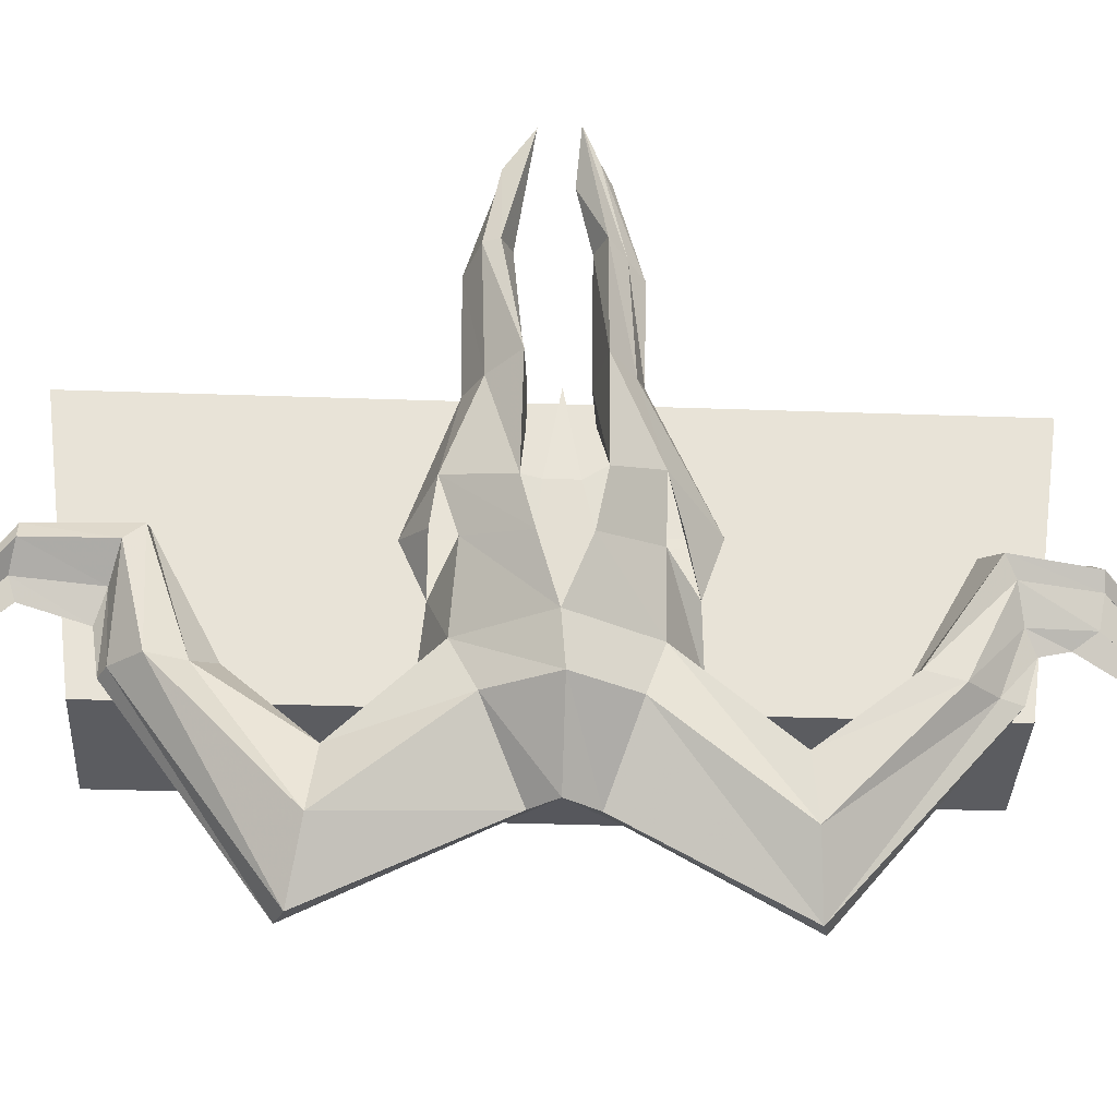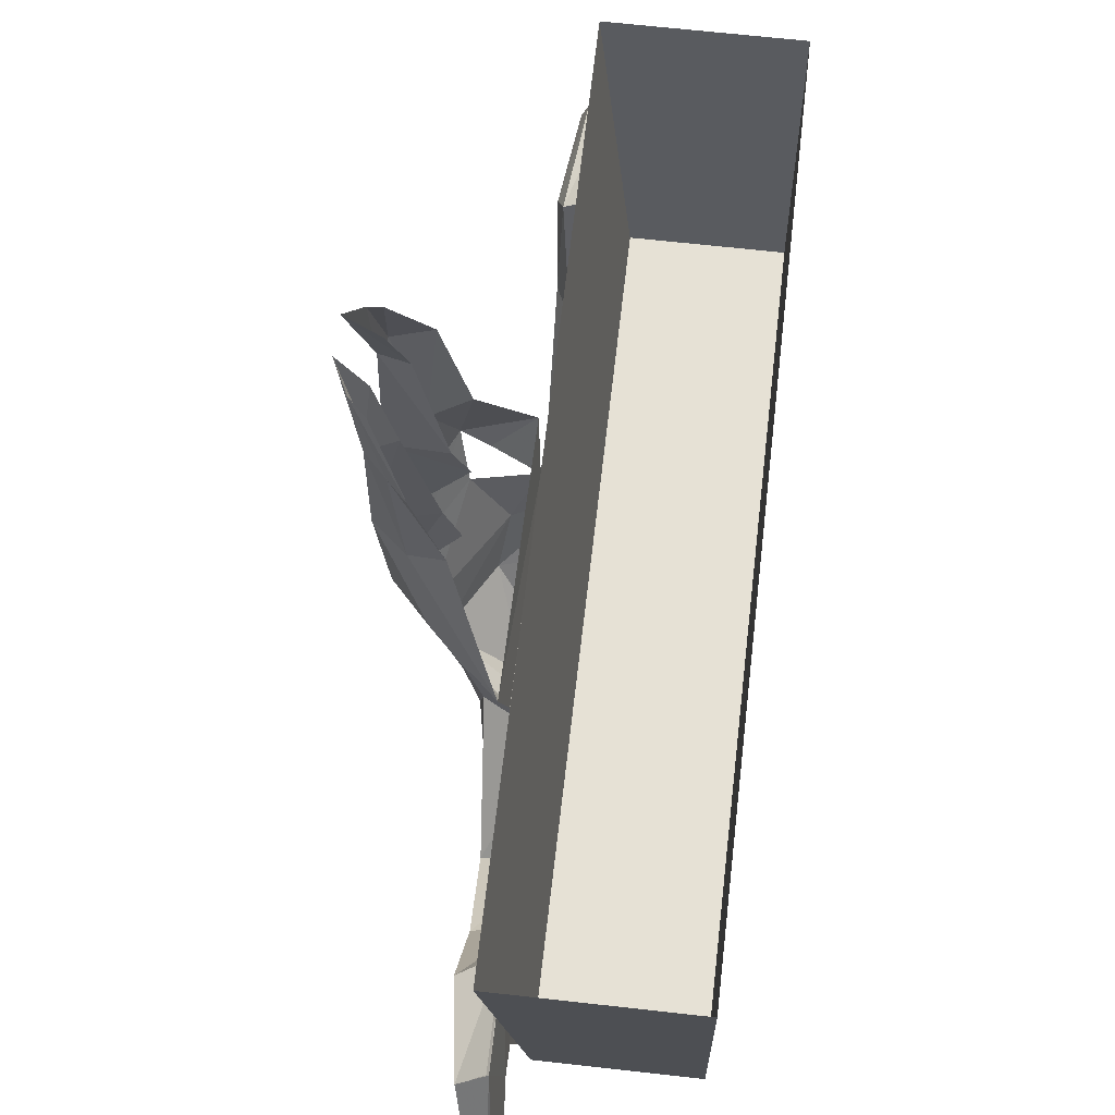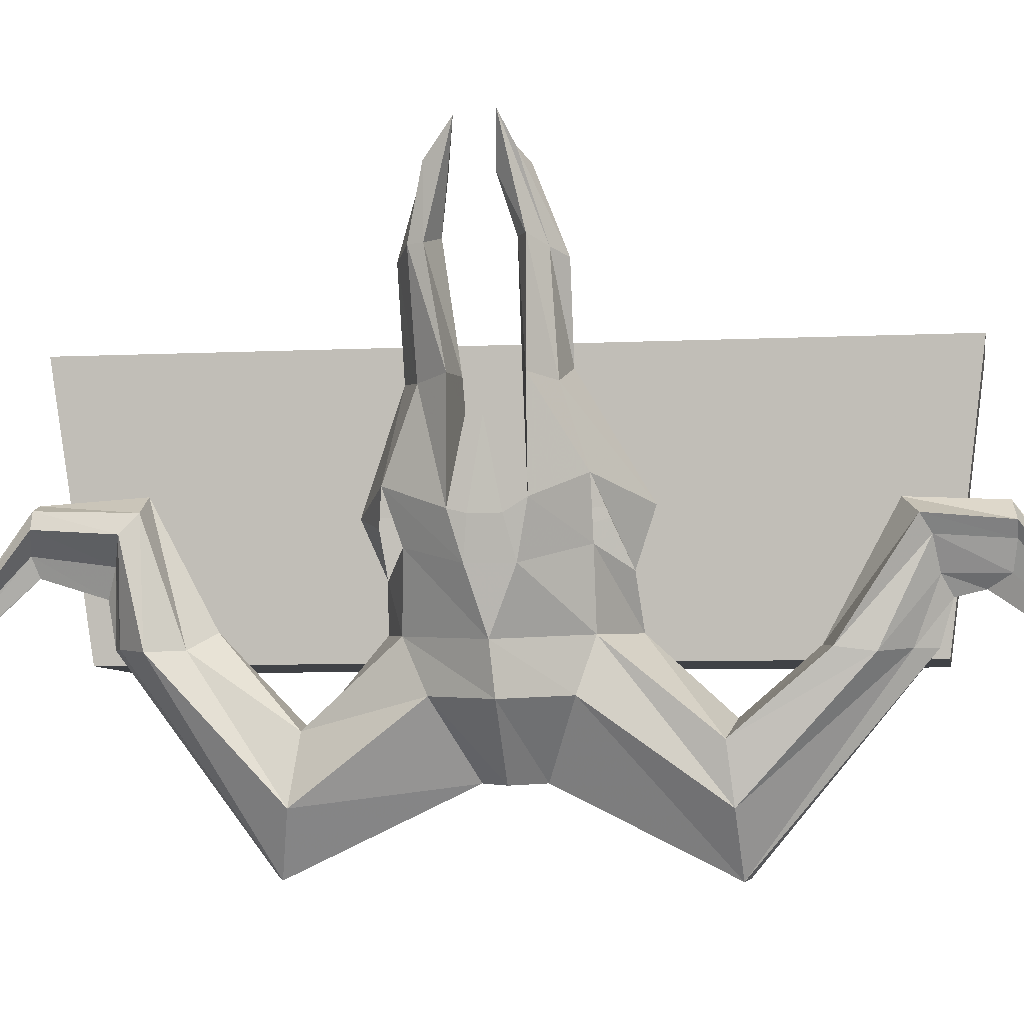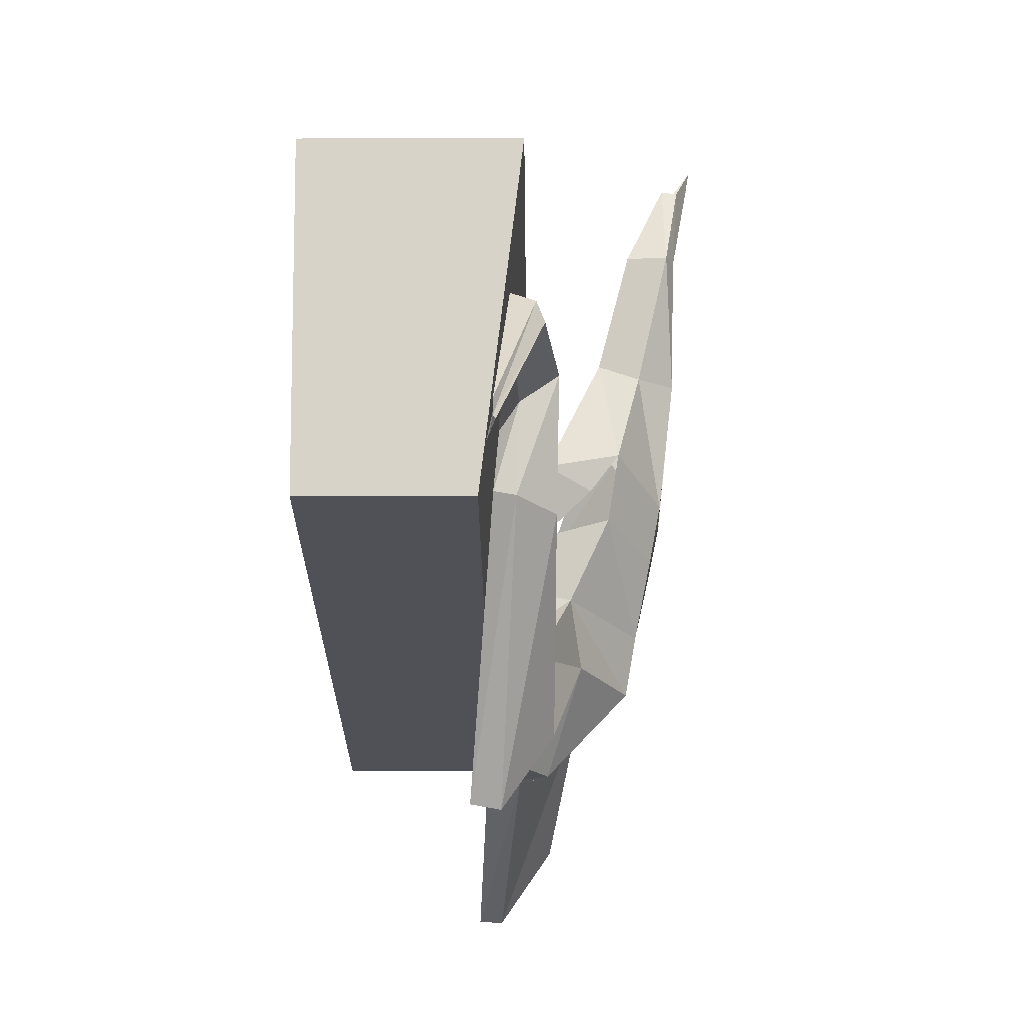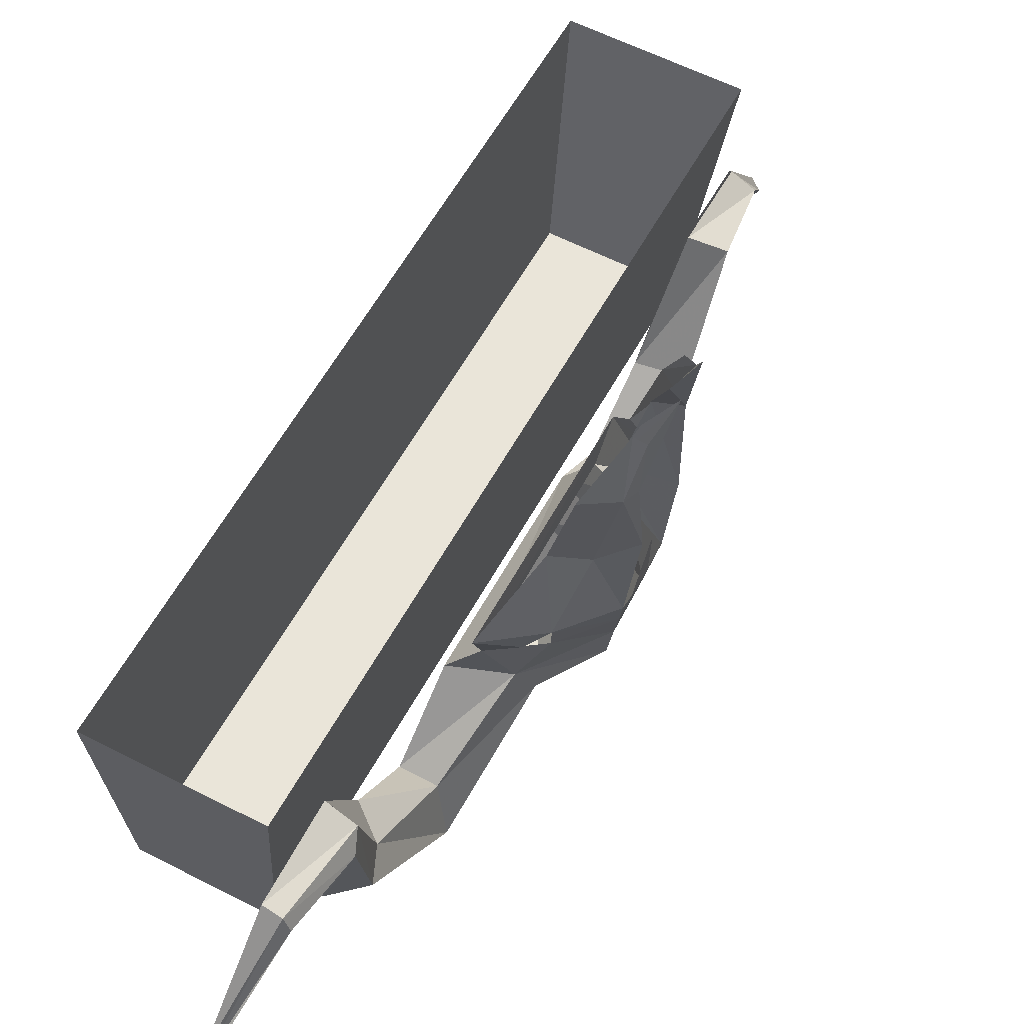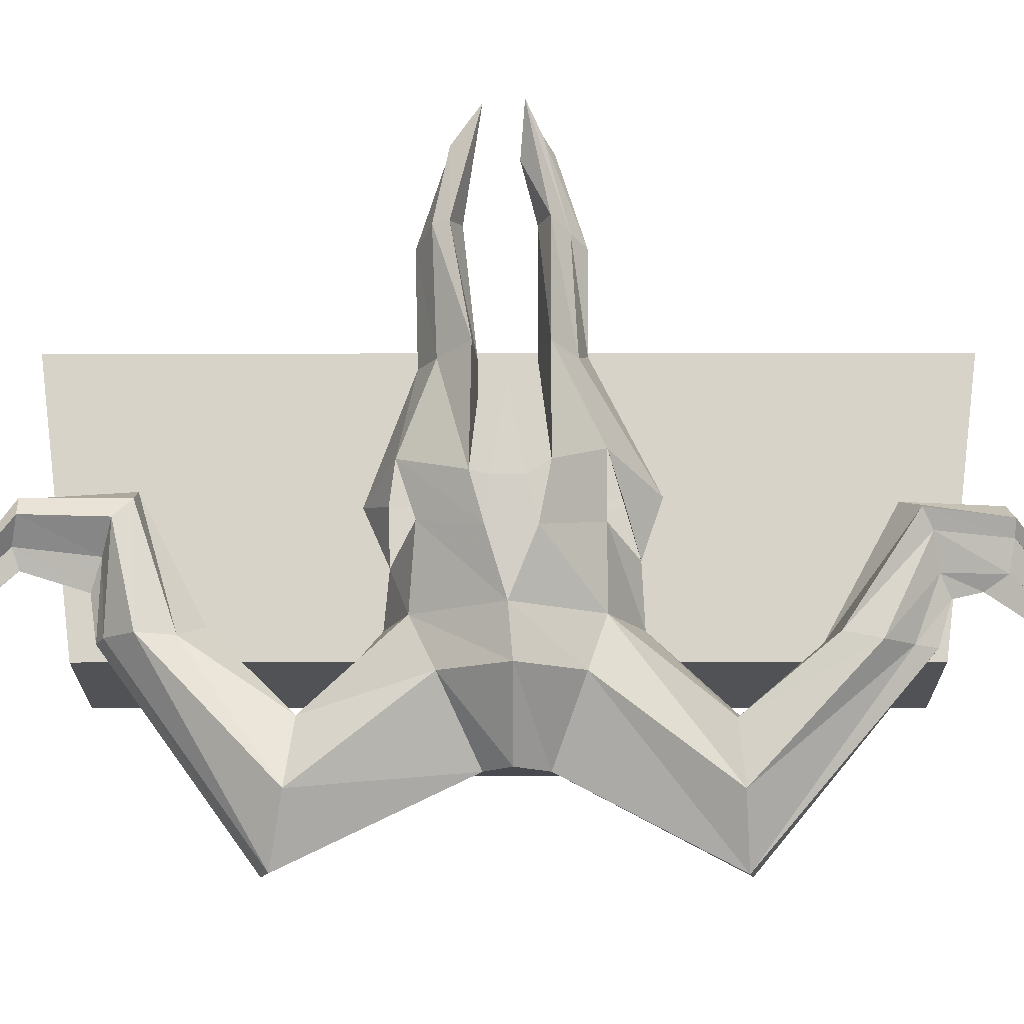
<metadata>
{"format":"obj","ext":"obj","renderer":"f3d","projection":"perspective","resolution":1024,"background":"white","views":[{"elev":-34.6,"azim":-92.7,"up":"+Y"},{"elev":64.6,"azim":6.5,"up":"+Y"},{"elev":-6.1,"azim":-81.1,"up":"+Y"},{"elev":-20.5,"azim":-179.5,"up":"+Y"},{"elev":57.9,"azim":-151.8,"up":"+Y"},{"elev":-20.6,"azim":-89.8,"up":"+Y"}]}
</metadata>
<code>
o object/upass_templedoor_top
v 64 -368 -176
v 64 -240 -192
v 64 -240 192
v 64 -368 176
v 0 -368 -176
v -16 -240 -192
v -16 -240 192
v 0 -368 176
v -22 -336 -47
v -24 -311 -58
v -25 -307 62
v -22 -333 53
v -6 -357 55
v -6 -357 -50
v -33 -359 -39
v -48 -325 -36
v -59 -362 0
v -65 -333 -9
v -52 -301 -44
v -69 -312 -15
v -61 -262 -28
v -45 -260 -36
v -41 -317 -47
v 4 -455 96
v -2 -391 92
v -5 -362 126
v -5 -364 172
v -5 -456 94
v -13 -417 17
v 0 -415 25
v -30 -400 89
v -28 -364 131
v -28 -312 165
v -12 -304 158
v -23 -315 203
v -12 -306 201
v -11 -304 158
v -7 -344 178
v -10 -364 162
v -25 -427 92
v -37 -383 31
v -55 -385 2
v -24 -418 2
v -3 -380 44
v -34 -359 39
v -37 -383 -28
v -13 -417 -10
v 0 -415 -18
v -7 -341 191
v -11 -306 201
v -3 -382 251
v -12 -335 201
v -13 -335 173
v -24 -366 148
v -5 -364 246
v -9 -371 246
v -7 -375 246
v -18 -322 203
v -4 -380 249
v -2 -395 -83
v 4 -455 -97
v -6 -355 -121
v -20 -396 -83
v -5 -362 -165
v -11 -299 -150
v -20 -363 -131
v -26 -427 -87
v -7 -341 -168
v -11 -302 -197
v -25 -307 -150
v -27 -364 -147
v -7 -456 -93
v -8 -332 -197
v -6 -359 -241
v -20 -305 -197
v -28 -316 -158
v -13 -362 -161
v -4 -377 -248
v -5 -373 -245
v -12 -323 -200
v -7 -368 -245
v -23 -313 -197
v -6 -366 -243
v -73 -276 0
v -69 -314 -7
v -69 -314 7
v -65 -333 12
v -70 -308 17
v -43 -324 39
v -53 -297 39
v -75 -260 17
v -50 -258 12
v -43 -271 14
v -75 -260 -14
v -76 -209 -23
v -73 -209 -30
v -43 -271 -12
v -50 -258 -12
v -63 -205 -18
v -84 -161 -10
v -78 -177 -23
v -72 -176 -23
v -57 -213 -37
v -71 -181 -14
v -40 -315 46
v -61 -262 28
v -75 -206 17
v -63 -205 12
v -46 -255 32
v -66 -210 25
v -84 -159 7
v -73 -181 5
v -58 -213 32
v -79 -173 14
v -72 -178 19
v -3 -380 -36
v -14 -328 -163
v -22 -320 170
f 1 2 3
f 1 3 4
f 1 4 5
f 1 5 2
f 2 5 6
f 6 5 7
f 7 5 8
f 7 8 4
f 7 4 3
f 4 8 5
f 9 10 11
f 9 11 12
f 9 12 13
f 9 13 14
f 9 14 15
f 9 15 16
f 16 15 17
f 16 17 18
f 16 18 19
f 19 18 20
f 19 20 21
f 19 21 22
f 19 22 10
f 19 10 23
f 23 10 9
f 24 25 26
f 24 26 27
f 24 27 28
f 24 28 29
f 24 29 30
f 24 30 25
f 25 30 13
f 25 13 31
f 25 31 32
f 25 32 26
f 26 32 33
f 26 33 34
f 34 33 35
f 34 35 36
f 27 26 37
f 27 37 38
f 27 38 39
f 27 39 28
f 28 39 40
f 28 40 41
f 28 41 29
f 29 41 42
f 29 42 43
f 29 43 30
f 29 30 41
f 41 30 44
f 41 44 45
f 41 45 17
f 41 17 42
f 42 17 15
f 42 15 46
f 42 46 43
f 43 46 47
f 43 47 48
f 43 48 30
f 30 48 14
f 30 14 13
f 49 38 37
f 49 37 50
f 49 50 51
f 49 51 52
f 49 52 53
f 49 53 38
f 38 53 39
f 39 53 54
f 39 54 40
f 40 54 31
f 40 31 45
f 40 45 41
f 51 50 55
f 55 50 56
f 56 50 35
f 56 35 57
f 57 35 58
f 57 58 59
f 59 58 52
f 59 52 51
f 60 14 48
f 60 48 61
f 60 61 62
f 60 62 63
f 60 63 15
f 60 15 14
f 62 61 64
f 62 64 65
f 62 65 66
f 62 66 63
f 63 66 67
f 63 67 46
f 63 46 15
f 65 64 68
f 65 68 69
f 65 69 70
f 65 70 66
f 66 70 71
f 66 71 67
f 67 71 72
f 67 72 47
f 67 47 46
f 69 68 73
f 69 73 74
f 69 74 75
f 69 75 70
f 70 75 76
f 70 76 71
f 71 76 77
f 71 77 72
f 72 77 61
f 72 61 48
f 72 48 47
f 74 73 78
f 78 73 79
f 79 73 80
f 79 80 81
f 81 80 82
f 81 82 83
f 83 82 75
f 83 75 74
f 84 84 85
f 84 85 86
f 86 85 18
f 86 18 87
f 86 87 88
f 88 87 89
f 88 89 90
f 88 90 91
f 88 91 92
f 88 92 93
f 18 85 20
f 94 95 96
f 94 96 21
f 94 21 20
f 94 20 97
f 94 97 98
f 94 98 95
f 95 98 99
f 95 99 100
f 95 100 101
f 95 101 96
f 96 101 102
f 96 102 103
f 96 103 21
f 21 103 22
f 99 104 100
f 45 89 87
f 45 87 17
f 17 87 18
f 13 12 89
f 13 89 45
f 13 45 44
f 12 11 90
f 12 90 105
f 90 106 91
f 91 106 107
f 91 107 108
f 91 108 92
f 11 109 106
f 11 106 90
f 106 110 107
f 107 110 111
f 107 111 112
f 107 112 108
f 109 113 110
f 109 110 106
f 110 114 111
f 114 110 113
f 114 113 115
f 46 15 14
f 46 14 116
f 46 116 47
f 47 116 48
f 80 73 68
f 80 68 117
f 80 117 82
f 82 117 76
f 82 76 75
f 117 68 64
f 117 64 77
f 117 77 76
f 77 64 61
f 13 45 31
f 31 54 32
f 32 54 118
f 32 118 33
f 33 118 58
f 33 58 35
f 54 53 118
f 118 53 52
f 118 52 58

</code>
